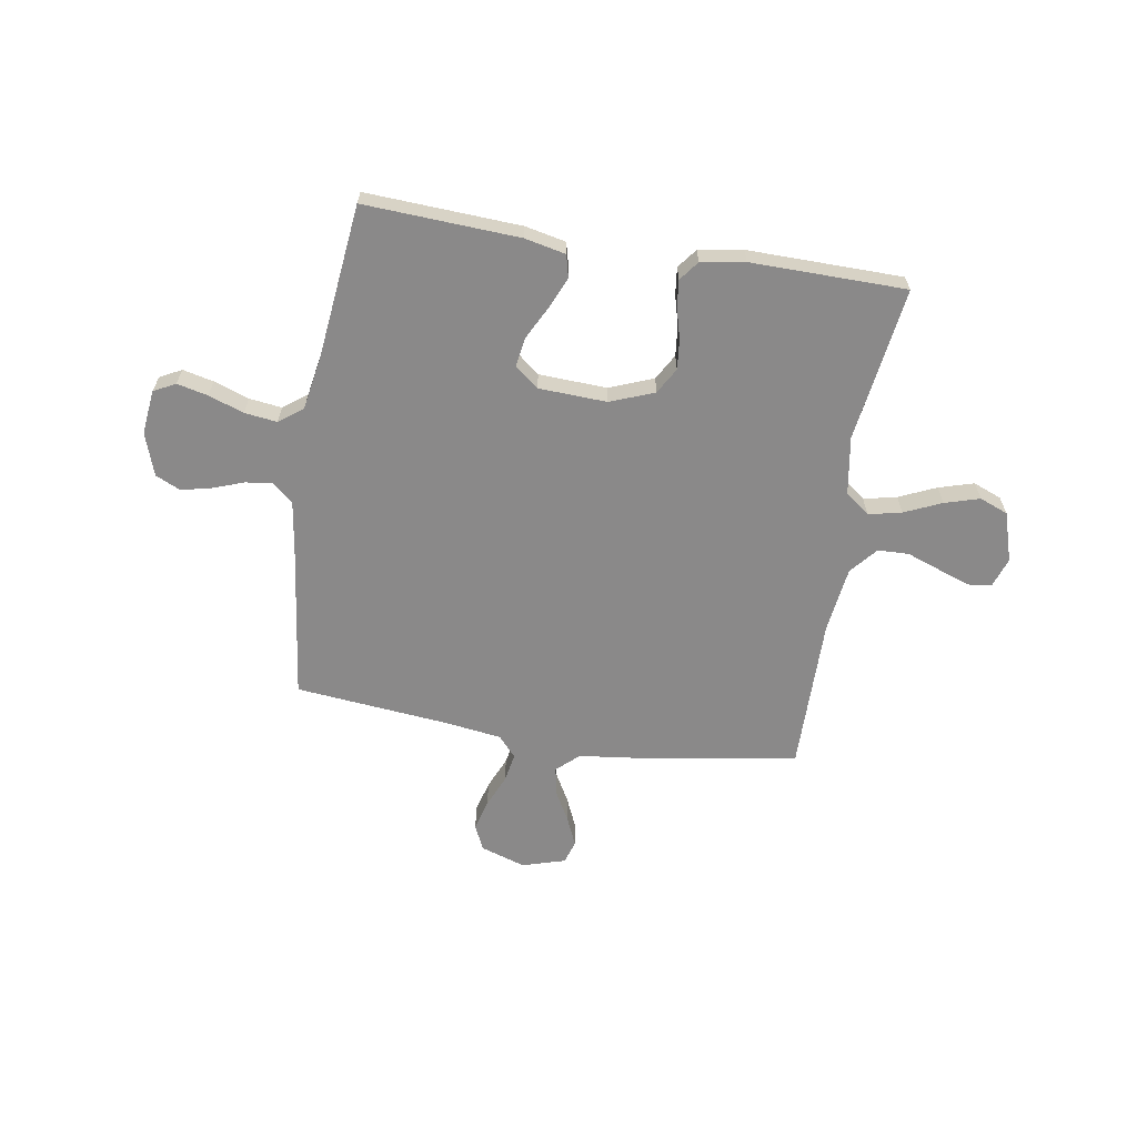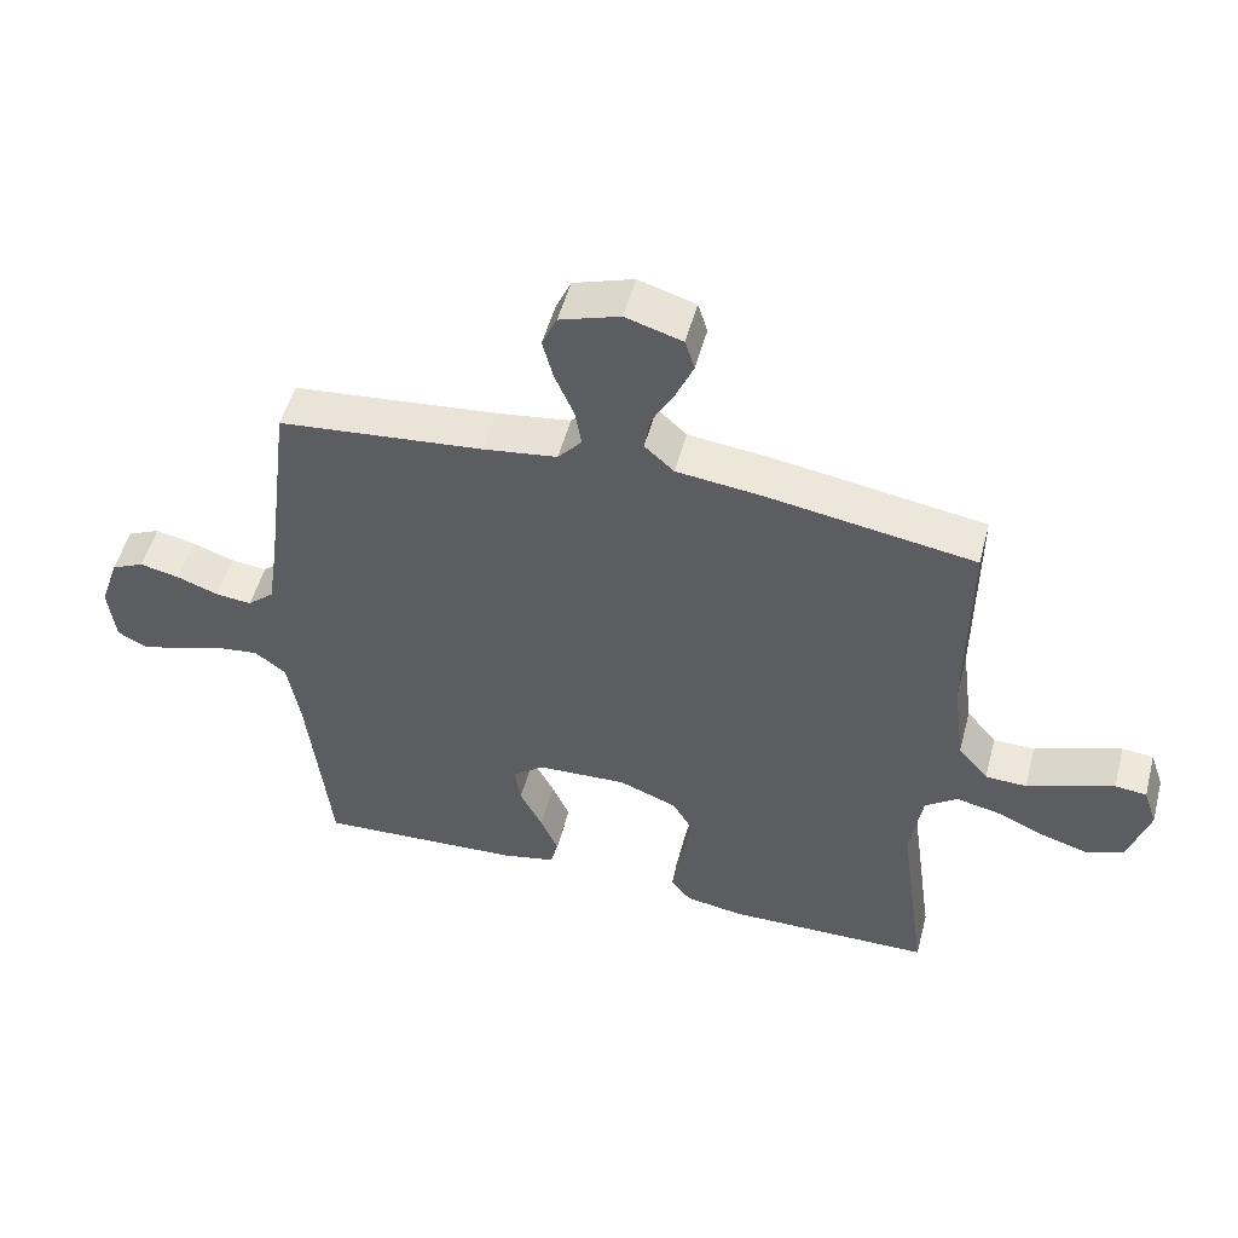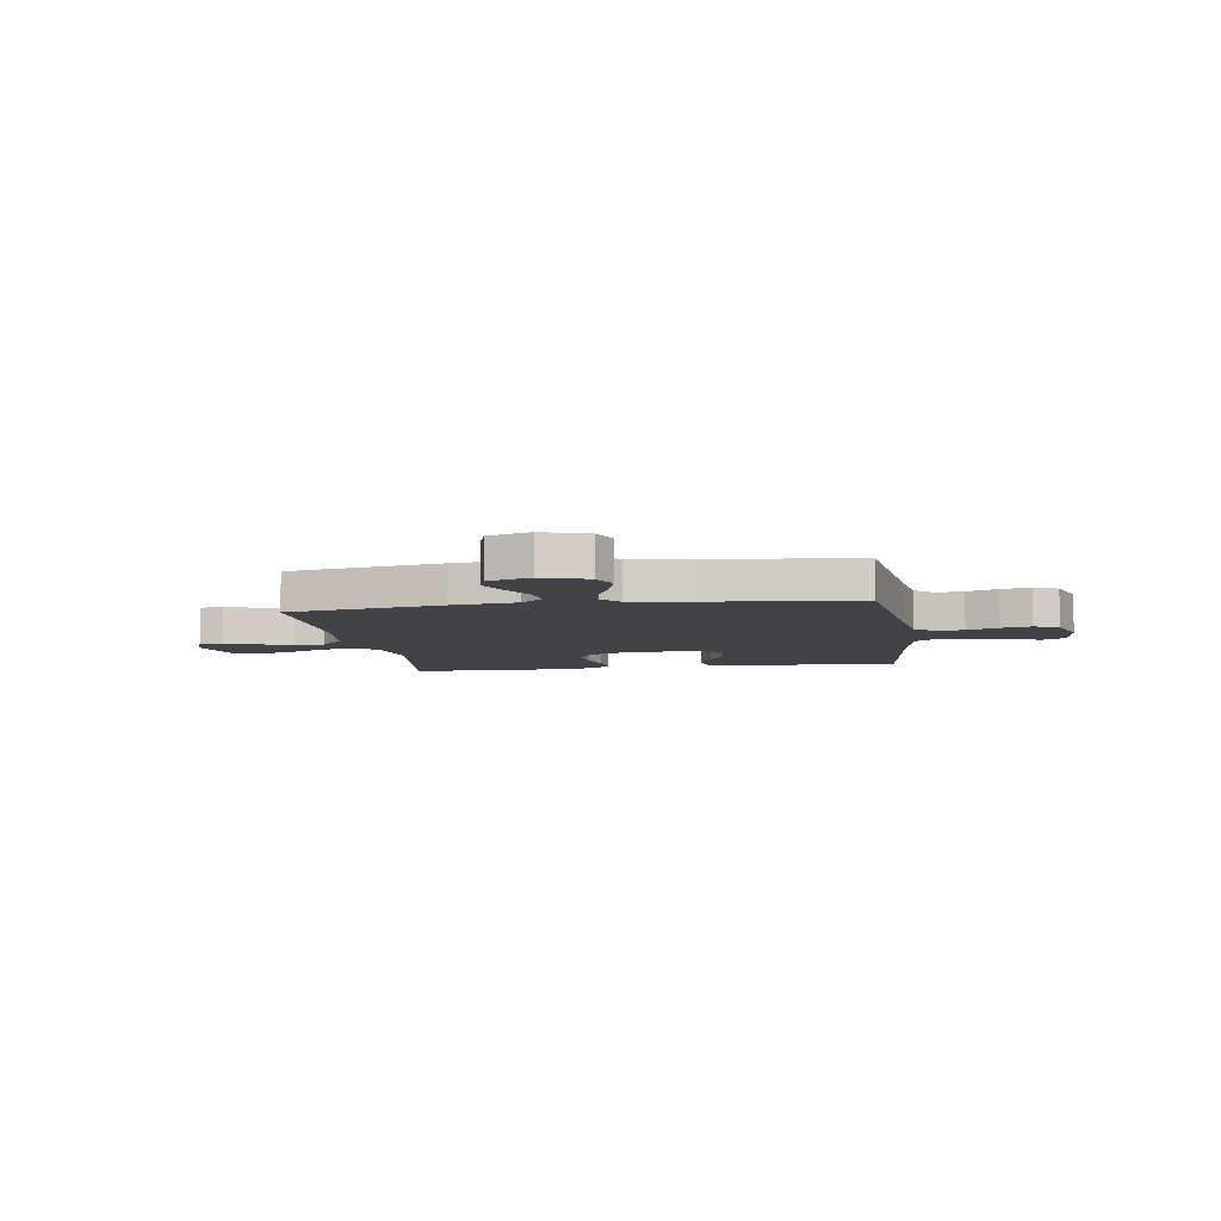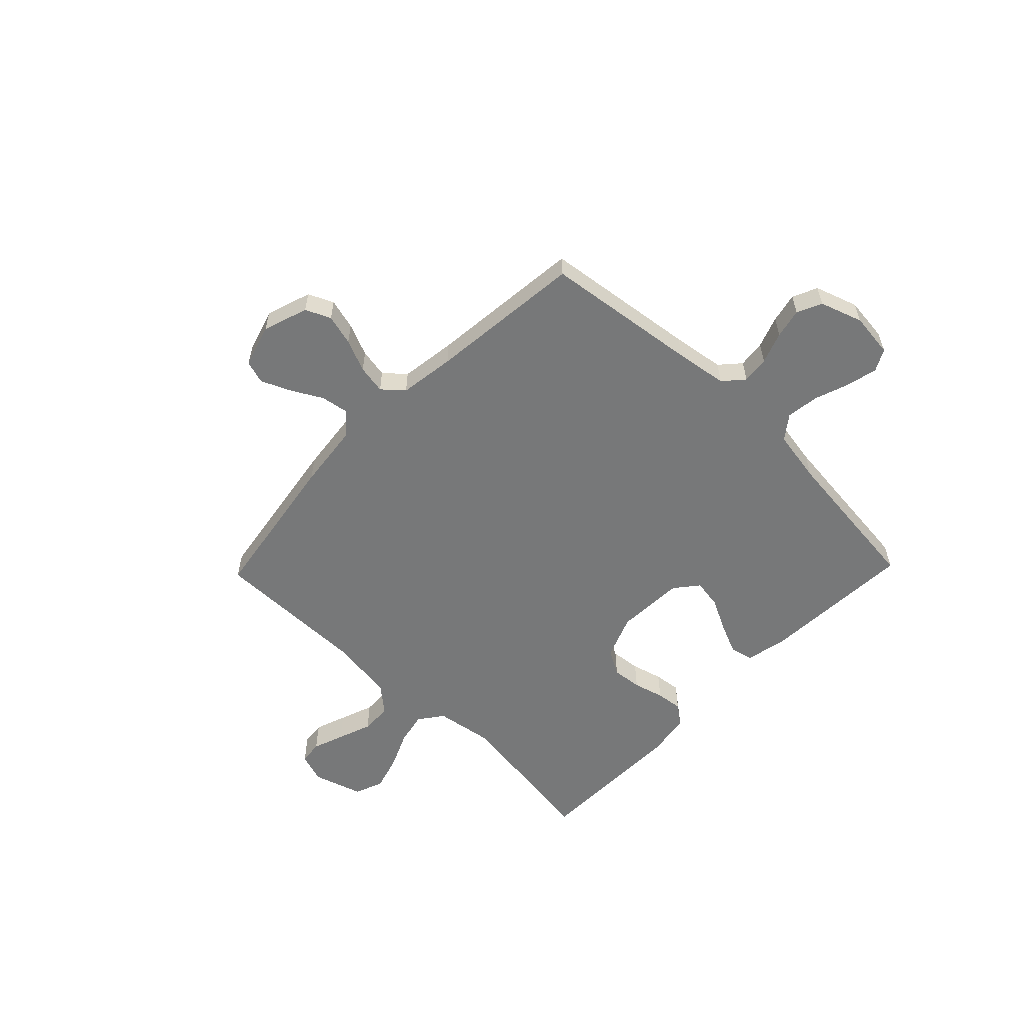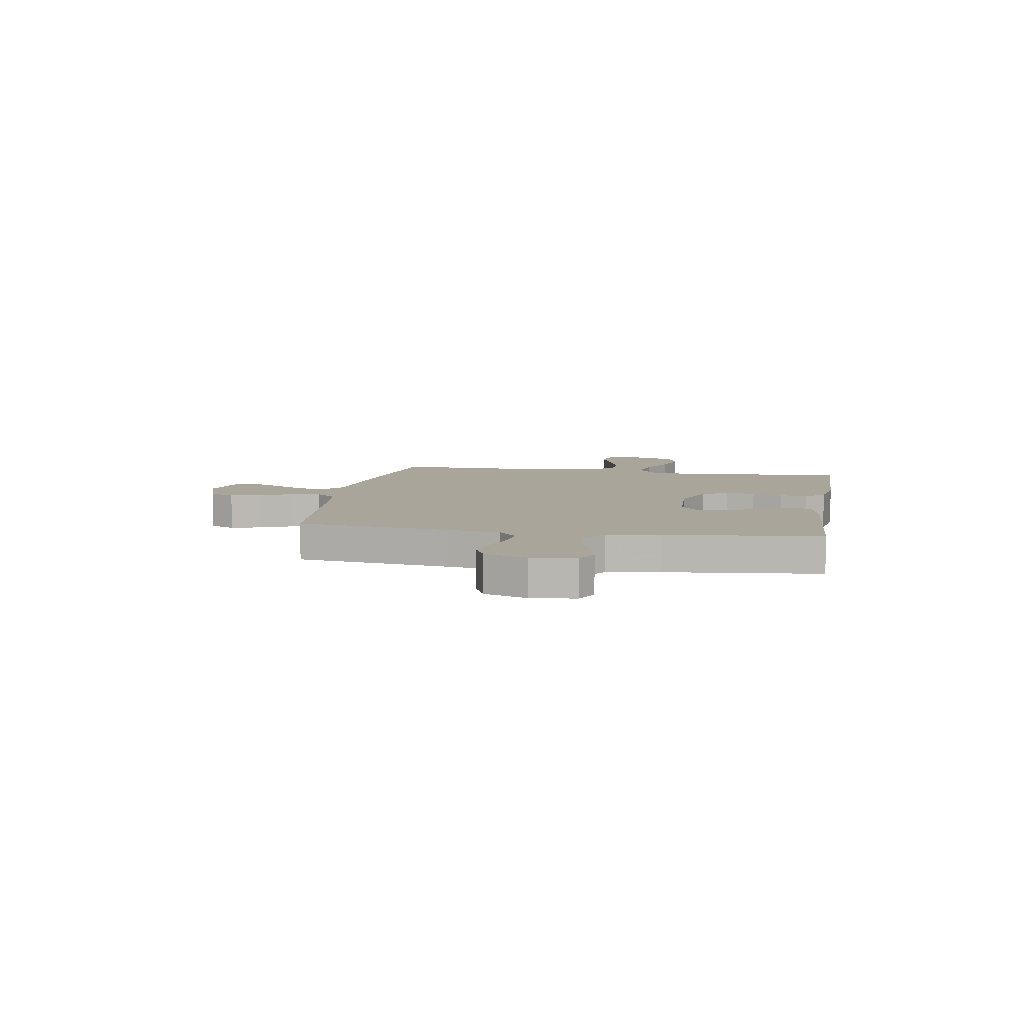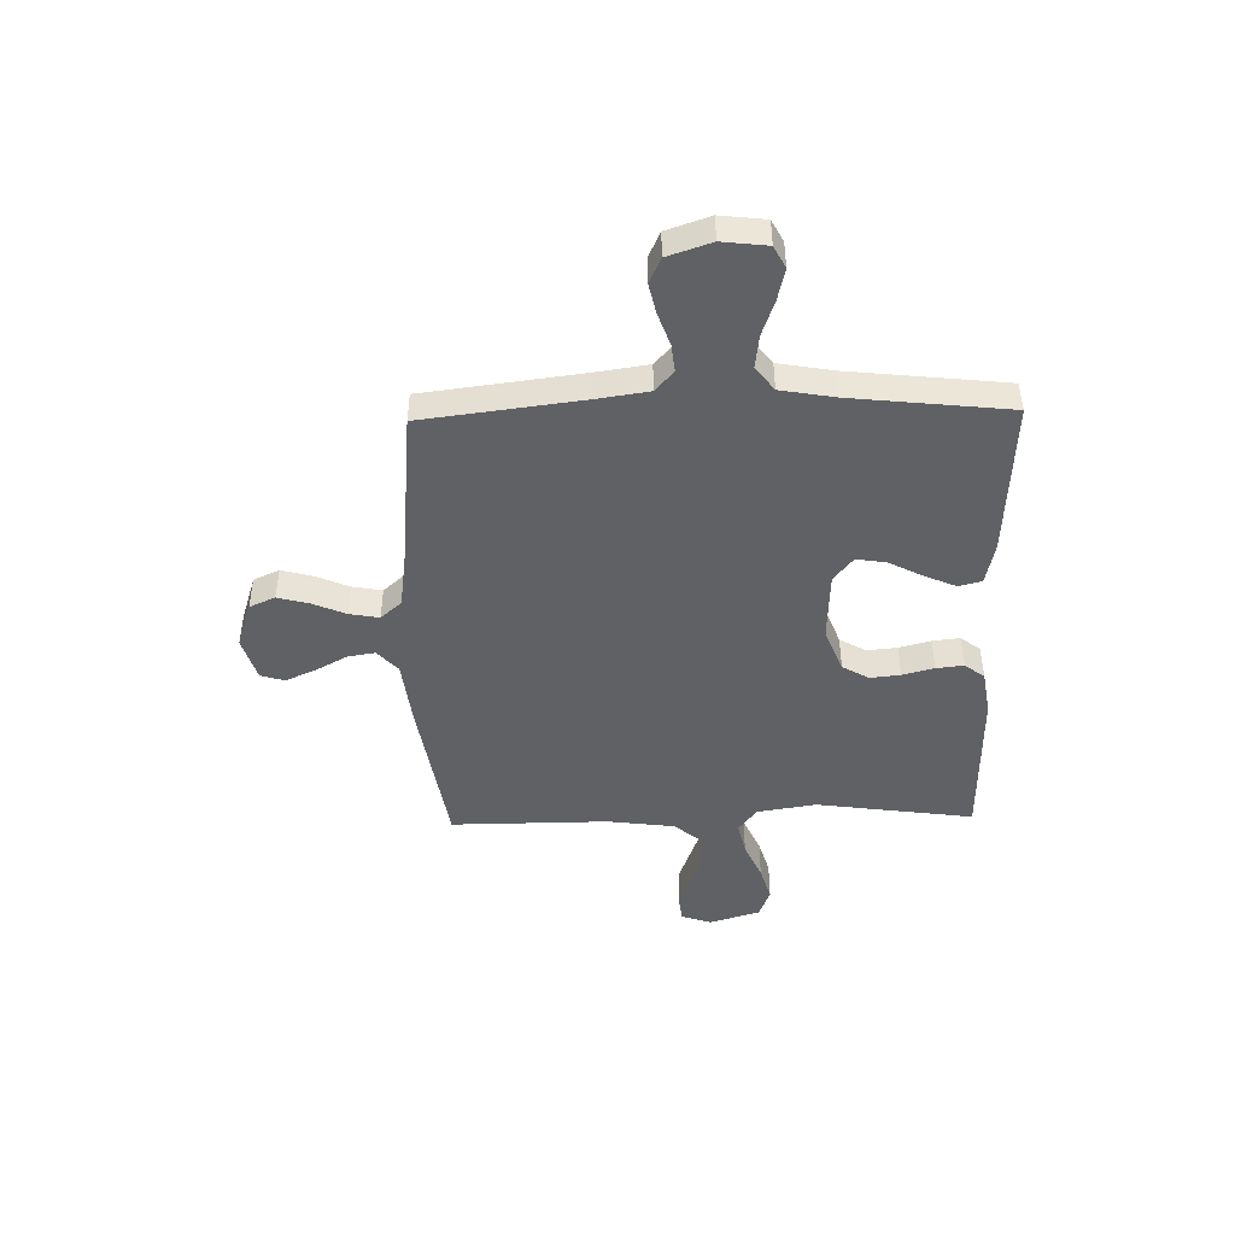
<metadata>
{"format":"obj","ext":"obj","renderer":"f3d","projection":"perspective","resolution":1024,"background":"white","views":[{"elev":-63.3,"azim":170.8,"up":"+Y"},{"elev":51.6,"azim":-165.2,"up":"+Z"},{"elev":-7.3,"azim":8.7,"up":"+Y"},{"elev":-57.3,"azim":46.0,"up":"+Y"},{"elev":7.7,"azim":99.7,"up":"+Y"},{"elev":-45.9,"azim":91.3,"up":"+Y"}]}
</metadata>
<code>
v 0.5 0.07 -0.5
v 0.2 0.07 -0.484
v 0.121 0.07 -0.467
v 0.11 0.07 -0.423
v 0.136 0.07 -0.363
v 0.169 0.07 -0.299
v 0.178 0.07 -0.242
v 0.132 0.07 -0.205
v 0 0.07 -0.199
v -0.085 0.07 -0.232
v -0.114 0.07 -0.282
v -0.108 0.07 -0.34
v -0.092 0.07 -0.4
v -0.086 0.07 -0.452
v -0.115 0.07 -0.49
v -0.2 0.07 -0.504
v -0.5 0.07 -0.5
v -0.458 0.07 -0.2
v -0.476 0.07 -0.087
v -0.523 0.07 -0.052
v -0.587 0.07 -0.066
v -0.659 0.07 -0.098
v -0.727 0.07 -0.118
v -0.782 0.07 -0.096
v -0.812 0.07 0
v -0.792 0.07 0.058
v -0.746 0.07 0.063
v -0.685 0.07 0.041
v -0.619 0.07 0.017
v -0.559 0.07 0.019
v -0.515 0.07 0.071
v -0.498 0.07 0.2
v -0.5 0.07 0.5
v -0.2 0.07 0.548
v -0.073 0.07 0.563
v -0.03 0.07 0.602
v -0.039 0.07 0.655
v -0.072 0.07 0.715
v -0.097 0.07 0.772
v -0.083 0.07 0.817
v 0 0.07 0.842
v 0.088 0.07 0.813
v 0.11 0.07 0.764
v 0.094 0.07 0.704
v 0.067 0.07 0.641
v 0.057 0.07 0.585
v 0.092 0.07 0.545
v 0.2 0.07 0.53
v 0.5 0.07 0.5
v 0.538 0.07 0.2
v 0.553 0.07 0.099
v 0.592 0.07 0.064
v 0.645 0.07 0.07
v 0.706 0.07 0.092
v 0.764 0.07 0.105
v 0.812 0.07 0.083
v 0.84 0.07 0
v 0.83 0.07 -0.086
v 0.788 0.07 -0.108
v 0.728 0.07 -0.094
v 0.66 0.07 -0.07
v 0.597 0.07 -0.062
v 0.551 0.07 -0.097
v 0.533 0.07 -0.2
v 0.5 0 -0.5
v 0.2 0 -0.484
v 0.121 0 -0.467
v 0.11 0 -0.423
v 0.136 0 -0.363
v 0.169 0 -0.299
v 0.178 0 -0.242
v 0.132 0 -0.205
v 0 0 -0.199
v -0.085 0 -0.232
v -0.114 0 -0.282
v -0.108 0 -0.34
v -0.092 0 -0.4
v -0.086 0 -0.452
v -0.115 0 -0.49
v -0.2 0 -0.504
v -0.5 0 -0.5
v -0.458 0 -0.2
v -0.476 0 -0.087
v -0.523 0 -0.052
v -0.587 0 -0.066
v -0.659 0 -0.098
v -0.727 0 -0.118
v -0.782 0 -0.096
v -0.812 0 0
v -0.792 0 0.058
v -0.746 0 0.063
v -0.685 0 0.041
v -0.619 0 0.017
v -0.559 0 0.019
v -0.515 0 0.071
v -0.498 0 0.2
v -0.5 0 0.5
v -0.2 0 0.548
v -0.073 0 0.563
v -0.03 0 0.602
v -0.039 0 0.655
v -0.072 0 0.715
v -0.097 0 0.772
v -0.083 0 0.817
v 0 0 0.842
v 0.088 0 0.813
v 0.11 0 0.764
v 0.094 0 0.704
v 0.067 0 0.641
v 0.057 0 0.585
v 0.092 0 0.545
v 0.2 0 0.53
v 0.5 0 0.5
v 0.538 0 0.2
v 0.553 0 0.099
v 0.592 0 0.064
v 0.645 0 0.07
v 0.706 0 0.092
v 0.764 0 0.105
v 0.812 0 0.083
v 0.84 0 0
v 0.83 0 -0.086
v 0.788 0 -0.108
v 0.728 0 -0.094
v 0.66 0 -0.07
v 0.597 0 -0.062
v 0.551 0 -0.097
v 0.533 0 -0.2
f 58 59 60 61
f 58 61 62
f 57 58 62
f 56 57 62
f 53 54 55 56
f 52 53 56 62
f 51 52 62 63
f 48 49 50
f 47 48 50 51
f 42 43 44 45
f 42 45 46
f 41 42 46
f 40 41 46
f 37 38 39 40
f 37 40 46
f 36 37 46 47
f 32 33 34 35
f 31 32 35
f 30 31 35 36
f 26 27 28 29
f 24 25 26 29
f 24 29 30
f 21 22 23 24
f 20 21 24 30
f 19 20 30 36
f 15 16 17 18
f 12 13 14 15
f 11 12 15 18
f 10 11 18 19
f 3 4 5 6
f 1 2 3 6
f 64 1 6 7
f 63 64 7 8
f 51 63 8 9
f 19 36 47 51
f 9 10 19 51
f 125 124 123 122
f 126 125 122
f 126 122 121
f 126 121 120
f 120 119 118 117
f 126 120 117 116
f 127 126 116 115
f 114 113 112
f 115 114 112 111
f 109 108 107 106
f 110 109 106
f 110 106 105
f 110 105 104
f 104 103 102 101
f 110 104 101
f 111 110 101 100
f 99 98 97 96
f 99 96 95
f 100 99 95 94
f 93 92 91 90
f 93 90 89 88
f 94 93 88
f 88 87 86 85
f 94 88 85 84
f 100 94 84 83
f 82 81 80 79
f 79 78 77 76
f 82 79 76 75
f 83 82 75 74
f 70 69 68 67
f 70 67 66 65
f 71 70 65 128
f 72 71 128 127
f 73 72 127 115
f 115 111 100 83
f 115 83 74 73
f 1 65 66 2
f 2 66 67 3
f 3 67 68 4
f 4 68 69 5
f 5 69 70 6
f 6 70 71 7
f 7 71 72 8
f 8 72 73 9
f 9 73 74 10
f 10 74 75 11
f 11 75 76 12
f 12 76 77 13
f 13 77 78 14
f 14 78 79 15
f 15 79 80 16
f 16 80 81 17
f 17 81 82 18
f 18 82 83 19
f 19 83 84 20
f 20 84 85 21
f 21 85 86 22
f 22 86 87 23
f 23 87 88 24
f 24 88 89 25
f 25 89 90 26
f 26 90 91 27
f 27 91 92 28
f 28 92 93 29
f 29 93 94 30
f 30 94 95 31
f 31 95 96 32
f 32 96 97 33
f 33 97 98 34
f 34 98 99 35
f 35 99 100 36
f 36 100 101 37
f 37 101 102 38
f 38 102 103 39
f 39 103 104 40
f 40 104 105 41
f 41 105 106 42
f 42 106 107 43
f 43 107 108 44
f 44 108 109 45
f 45 109 110 46
f 46 110 111 47
f 47 111 112 48
f 48 112 113 49
f 49 113 114 50
f 50 114 115 51
f 51 115 116 52
f 52 116 117 53
f 53 117 118 54
f 54 118 119 55
f 55 119 120 56
f 56 120 121 57
f 57 121 122 58
f 58 122 123 59
f 59 123 124 60
f 60 124 125 61
f 61 125 126 62
f 62 126 127 63
f 63 127 128 64
f 64 128 65 1

</code>
